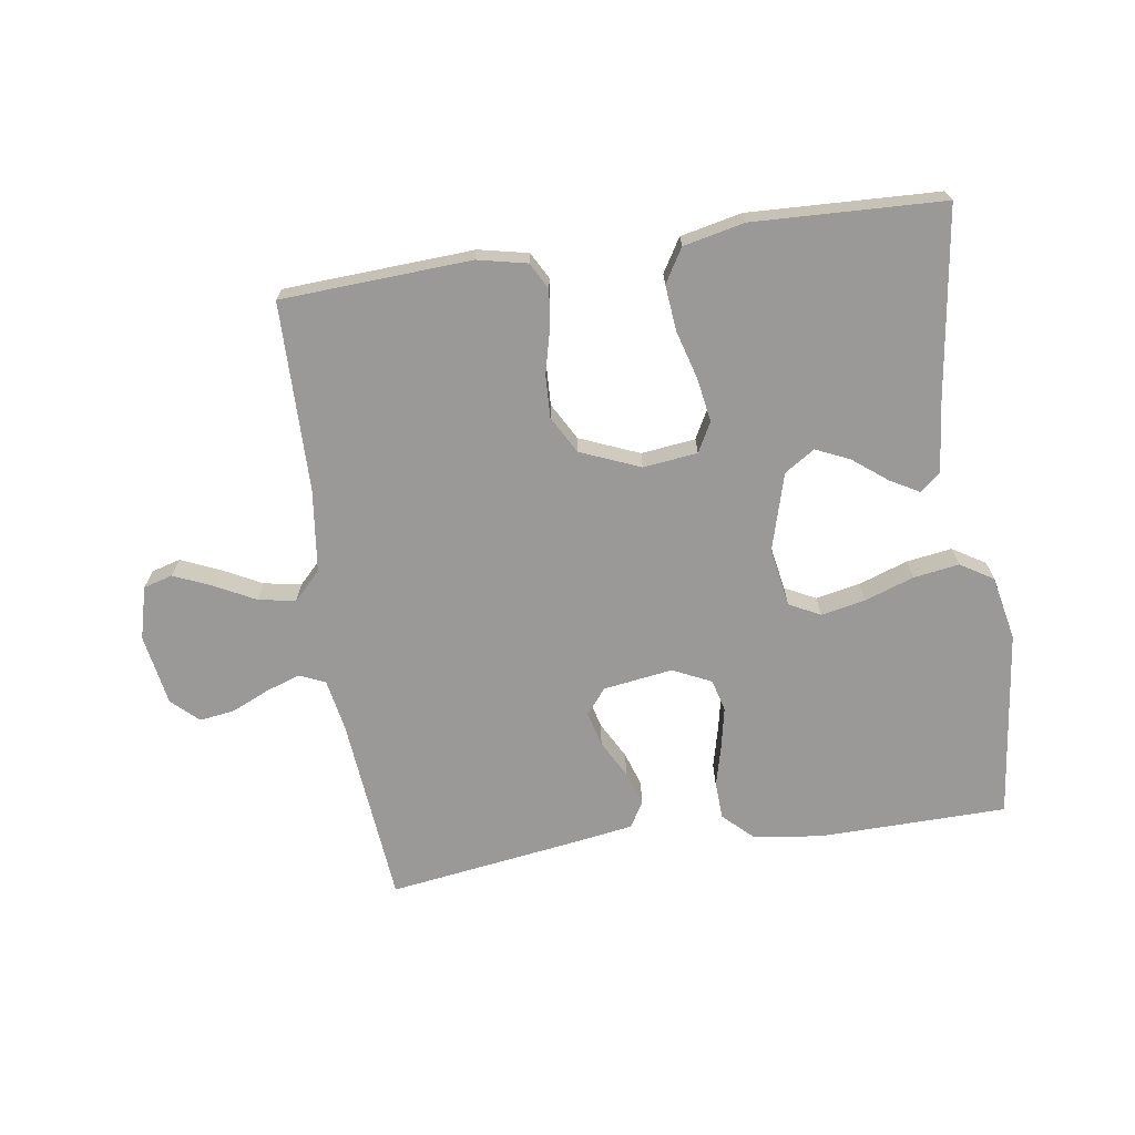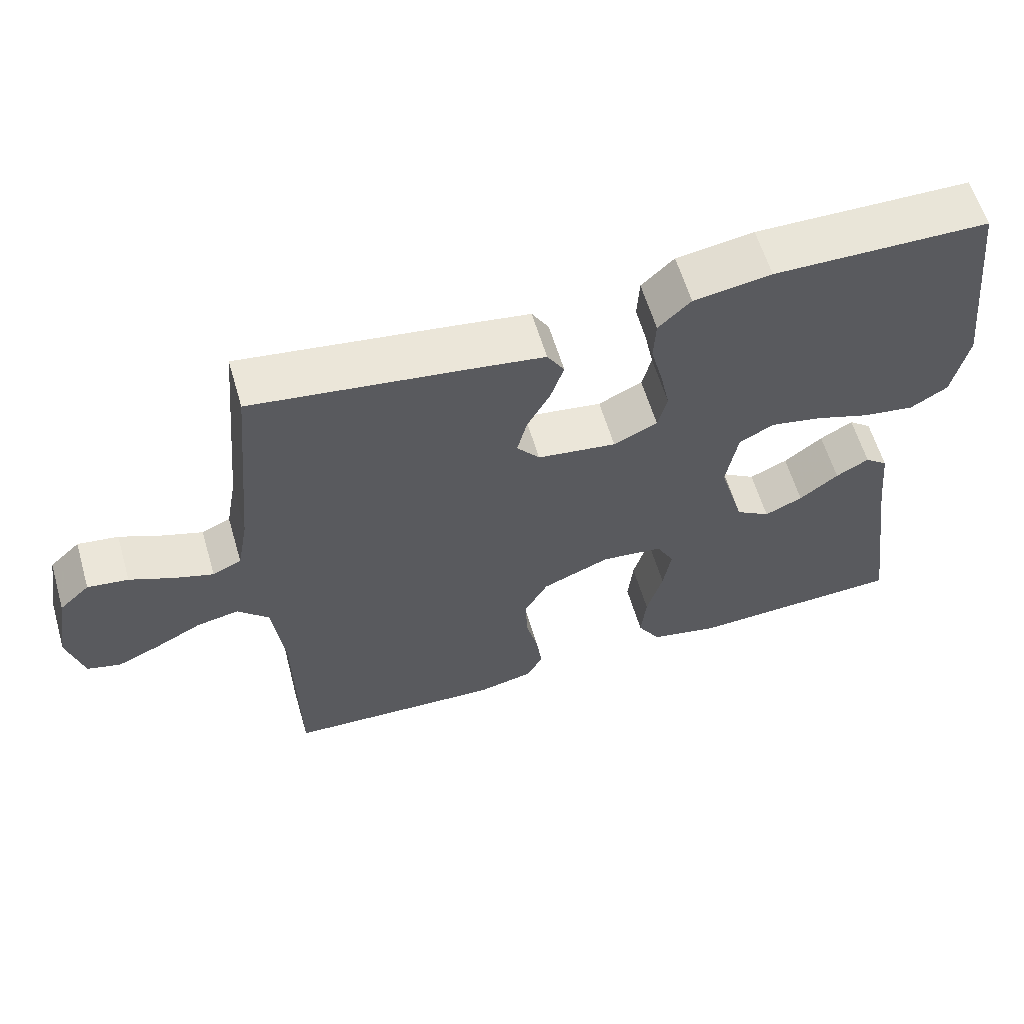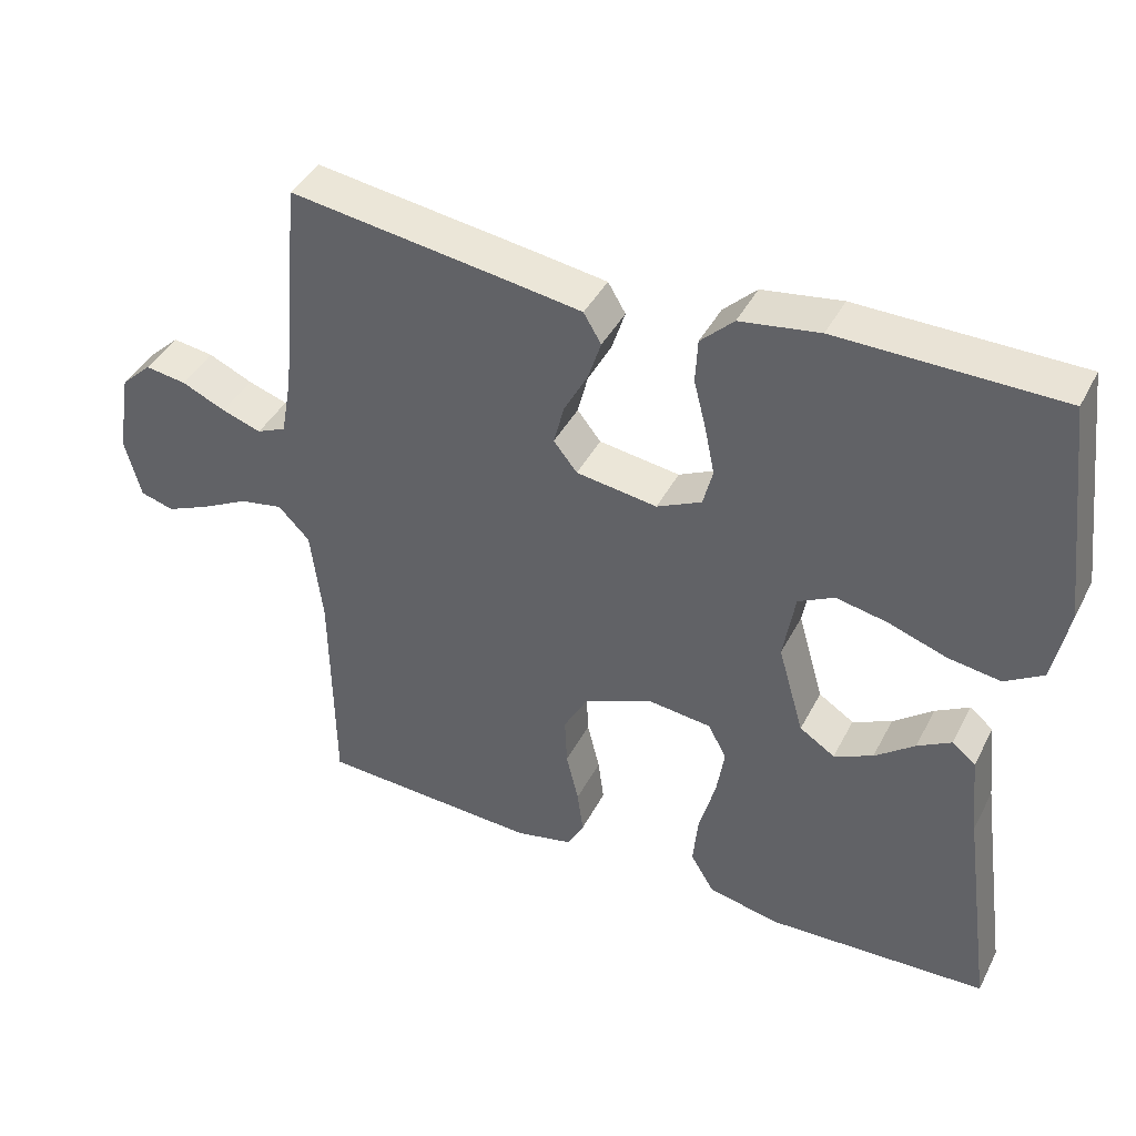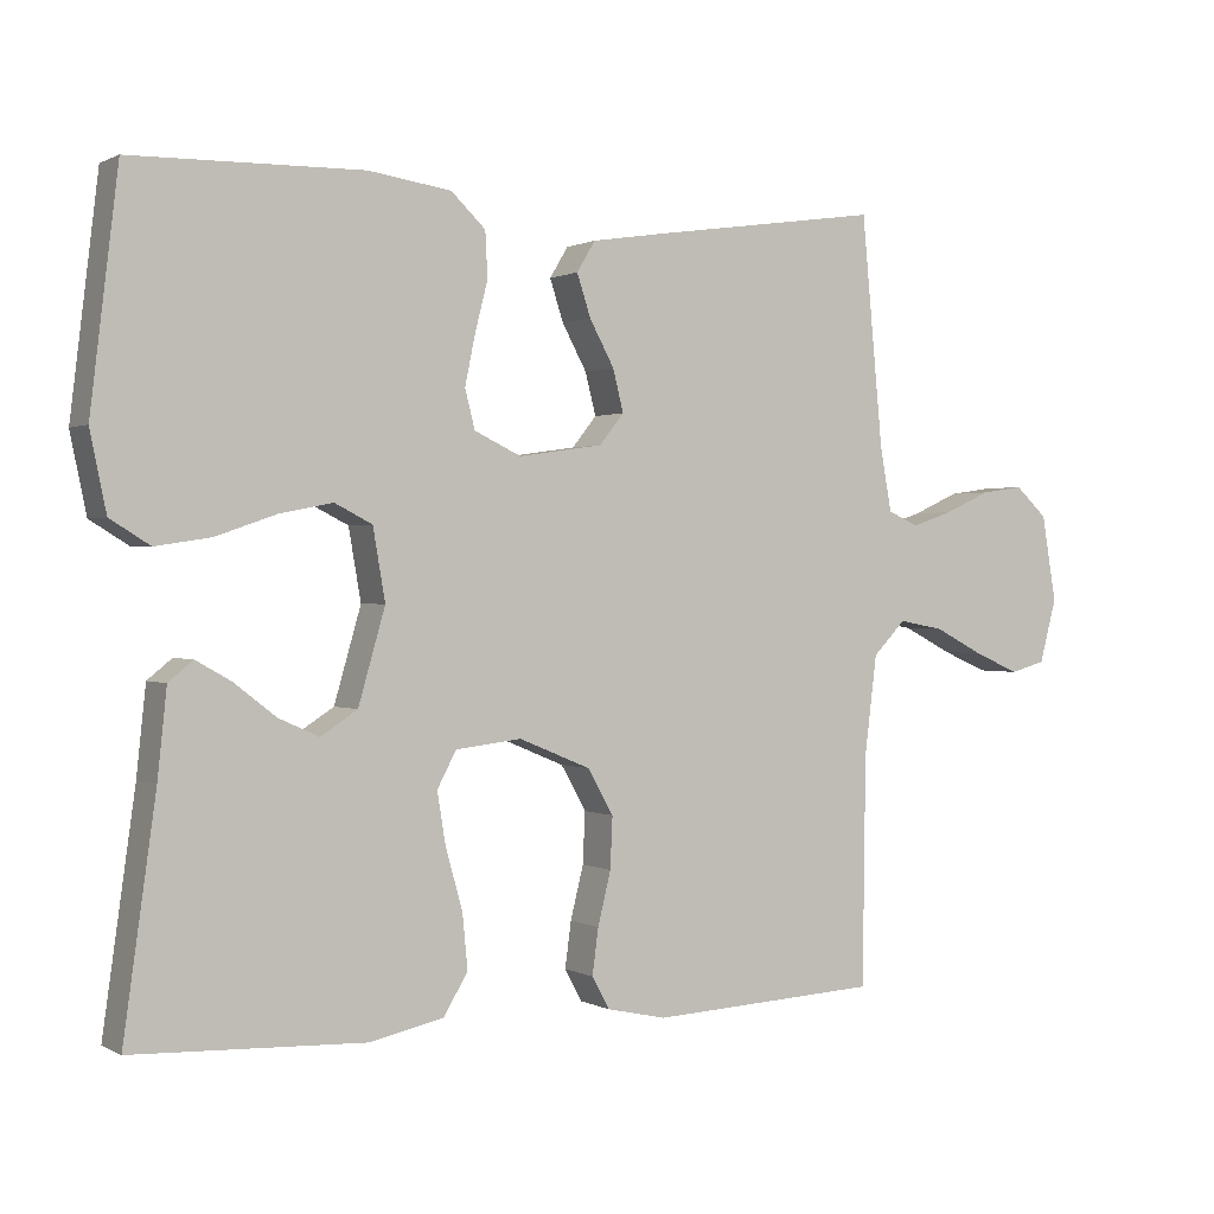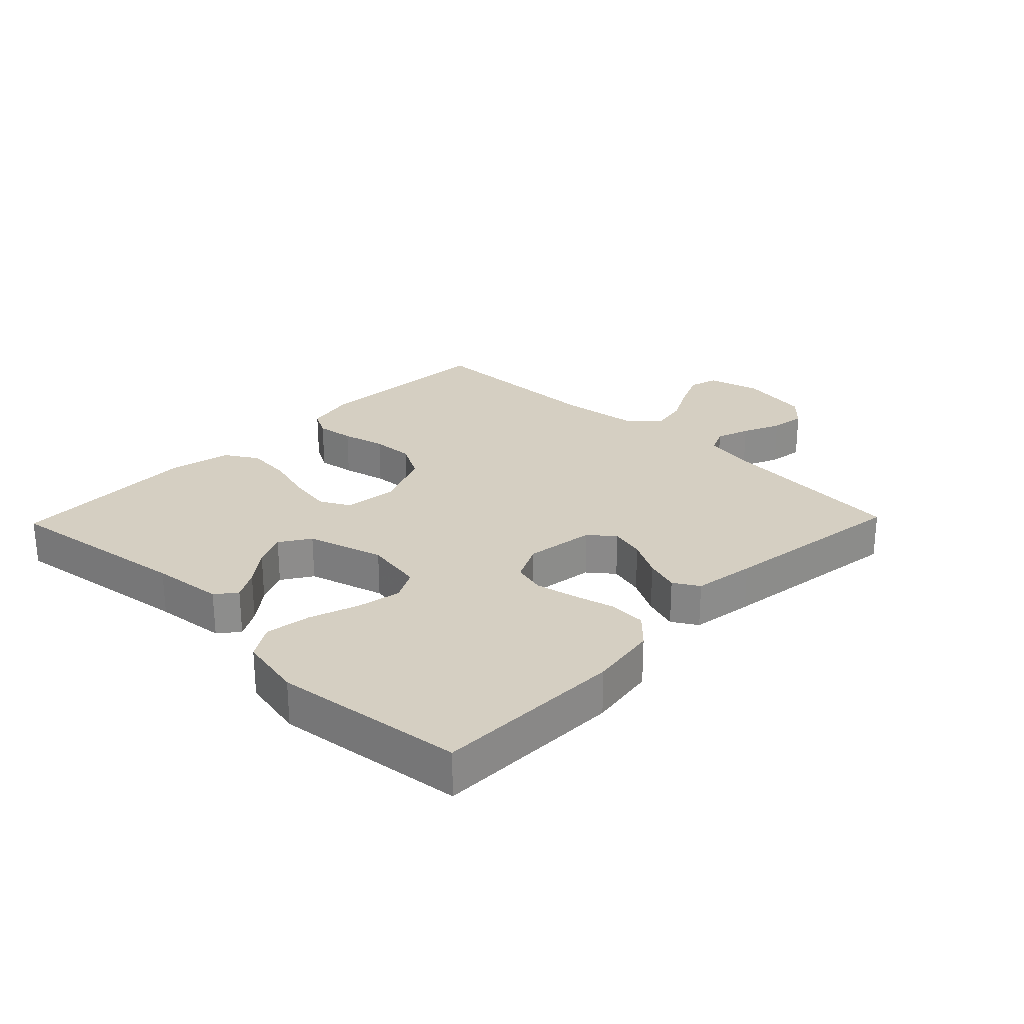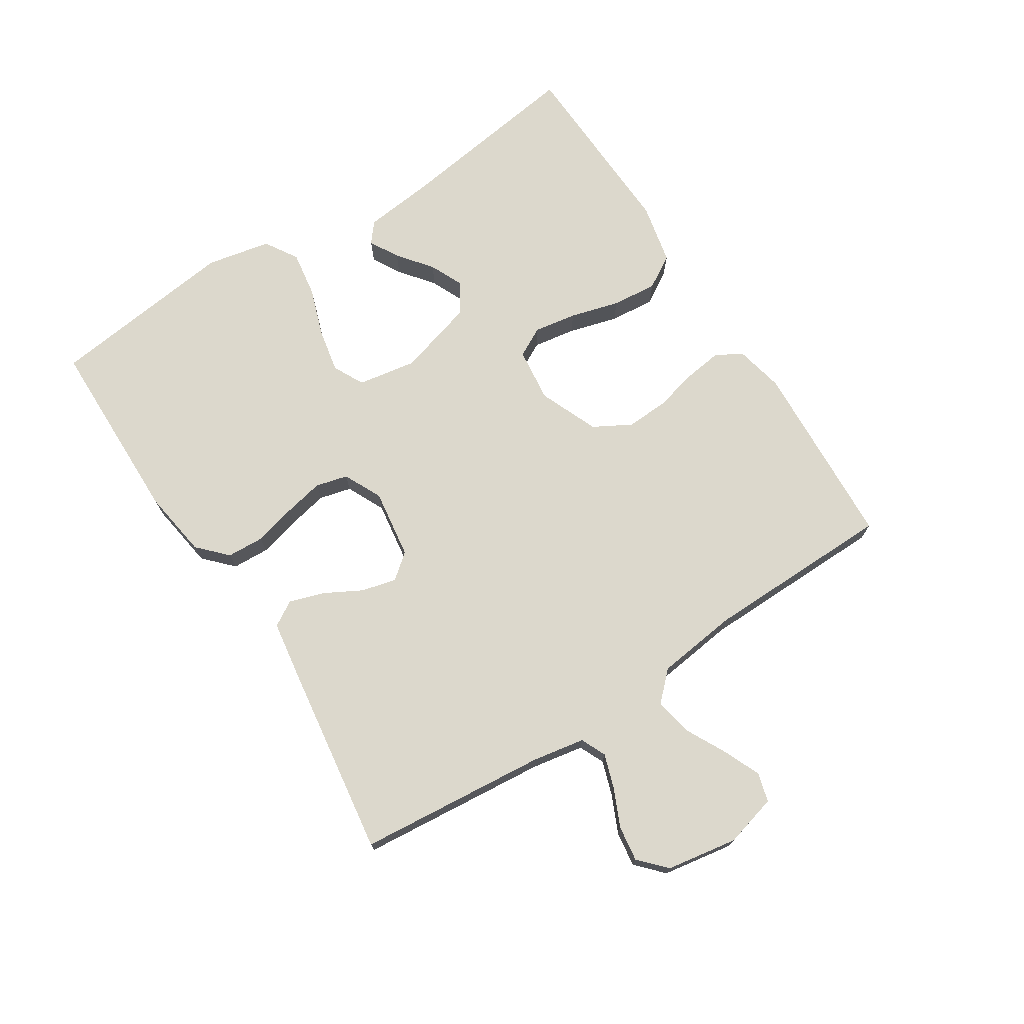
<metadata>
{"format":"obj","ext":"obj","renderer":"f3d","projection":"perspective","resolution":1024,"background":"white","views":[{"elev":-69.1,"azim":-171.5,"up":"+Y"},{"elev":60.5,"azim":163.6,"up":"+Z"},{"elev":41.3,"azim":-154.5,"up":"+Z"},{"elev":0.7,"azim":-29.3,"up":"+Z"},{"elev":25.9,"azim":-46.0,"up":"+Y"},{"elev":72.7,"azim":57.2,"up":"+Y"}]}
</metadata>
<code>
v 0.5 0.07 -0.5
v 0.2 0.07 -0.516
v 0.122 0.07 -0.499
v 0.099 0.07 -0.457
v 0.107 0.07 -0.397
v 0.124 0.07 -0.328
v 0.127 0.07 -0.261
v 0.094 0.07 -0.202
v 0 0.07 -0.163
v -0.086 0.07 -0.173
v -0.111 0.07 -0.22
v -0.1 0.07 -0.288
v -0.078 0.07 -0.366
v -0.071 0.07 -0.438
v -0.103 0.07 -0.491
v -0.2 0.07 -0.512
v -0.5 0.07 -0.5
v -0.458 0.07 -0.2
v -0.446 0.07 -0.087
v -0.414 0.07 -0.061
v -0.368 0.07 -0.087
v -0.314 0.07 -0.129
v -0.261 0.07 -0.153
v -0.213 0.07 -0.122
v -0.178 0.07 0
v -0.194 0.07 0.093
v -0.243 0.07 0.118
v -0.313 0.07 0.104
v -0.391 0.07 0.077
v -0.463 0.07 0.066
v -0.515 0.07 0.098
v -0.536 0.07 0.2
v -0.5 0.07 0.5
v -0.2 0.07 0.505
v -0.092 0.07 0.489
v -0.047 0.07 0.446
v -0.044 0.07 0.387
v -0.061 0.07 0.32
v -0.074 0.07 0.257
v -0.061 0.07 0.206
v 0 0.07 0.177
v 0.11 0.07 0.193
v 0.142 0.07 0.233
v 0.128 0.07 0.288
v 0.096 0.07 0.347
v 0.078 0.07 0.402
v 0.102 0.07 0.442
v 0.2 0.07 0.457
v 0.5 0.07 0.5
v 0.528 0.07 0.2
v 0.543 0.07 0.117
v 0.583 0.07 0.099
v 0.637 0.07 0.117
v 0.697 0.07 0.144
v 0.753 0.07 0.152
v 0.795 0.07 0.113
v 0.814 0.07 0
v 0.792 0.07 -0.083
v 0.746 0.07 -0.096
v 0.686 0.07 -0.07
v 0.622 0.07 -0.037
v 0.563 0.07 -0.026
v 0.52 0.07 -0.07
v 0.504 0.07 -0.2
v 0.5 0 -0.5
v 0.2 0 -0.516
v 0.122 0 -0.499
v 0.099 0 -0.457
v 0.107 0 -0.397
v 0.124 0 -0.328
v 0.127 0 -0.261
v 0.094 0 -0.202
v 0 0 -0.163
v -0.086 0 -0.173
v -0.111 0 -0.22
v -0.1 0 -0.288
v -0.078 0 -0.366
v -0.071 0 -0.438
v -0.103 0 -0.491
v -0.2 0 -0.512
v -0.5 0 -0.5
v -0.458 0 -0.2
v -0.446 0 -0.087
v -0.414 0 -0.061
v -0.368 0 -0.087
v -0.314 0 -0.129
v -0.261 0 -0.153
v -0.213 0 -0.122
v -0.178 0 0
v -0.194 0 0.093
v -0.243 0 0.118
v -0.313 0 0.104
v -0.391 0 0.077
v -0.463 0 0.066
v -0.515 0 0.098
v -0.536 0 0.2
v -0.5 0 0.5
v -0.2 0 0.505
v -0.092 0 0.489
v -0.047 0 0.446
v -0.044 0 0.387
v -0.061 0 0.32
v -0.074 0 0.257
v -0.061 0 0.206
v 0 0 0.177
v 0.11 0 0.193
v 0.142 0 0.233
v 0.128 0 0.288
v 0.096 0 0.347
v 0.078 0 0.402
v 0.102 0 0.442
v 0.2 0 0.457
v 0.5 0 0.5
v 0.528 0 0.2
v 0.543 0 0.117
v 0.583 0 0.099
v 0.637 0 0.117
v 0.697 0 0.144
v 0.753 0 0.152
v 0.795 0 0.113
v 0.814 0 0
v 0.792 0 -0.083
v 0.746 0 -0.096
v 0.686 0 -0.07
v 0.622 0 -0.037
v 0.563 0 -0.026
v 0.52 0 -0.07
v 0.504 0 -0.2
f 58 59 60 61
f 56 57 58 61
f 56 61 62
f 53 54 55 56
f 52 53 56 62
f 51 52 62 63
f 47 48 49 50
f 44 45 46 47
f 43 44 47 50
f 42 43 50 51
f 35 36 37 38
f 35 38 39
f 34 35 39
f 33 34 39 40
f 31 32 33 40
f 28 29 30 31
f 27 28 31 40
f 19 20 21 22
f 18 19 22 23
f 17 18 23
f 16 17 23 24
f 12 13 14 15
f 11 12 15 16
f 3 4 5 6
f 3 6 7
f 64 1 2 3
f 64 3 7
f 63 64 7 8
f 41 42 51 63
f 41 63 8 9
f 26 27 40 41
f 25 26 41 9
f 11 16 24 25
f 10 11 25
f 9 10 25
f 125 124 123 122
f 125 122 121 120
f 126 125 120
f 120 119 118 117
f 126 120 117 116
f 127 126 116 115
f 114 113 112 111
f 111 110 109 108
f 114 111 108 107
f 115 114 107 106
f 102 101 100 99
f 103 102 99
f 103 99 98
f 104 103 98 97
f 104 97 96 95
f 95 94 93 92
f 104 95 92 91
f 86 85 84 83
f 87 86 83 82
f 87 82 81
f 88 87 81 80
f 79 78 77 76
f 80 79 76 75
f 70 69 68 67
f 71 70 67
f 67 66 65 128
f 71 67 128
f 72 71 128 127
f 127 115 106 105
f 73 72 127 105
f 105 104 91 90
f 73 105 90 89
f 89 88 80 75
f 89 75 74
f 89 74 73
f 1 65 66 2
f 2 66 67 3
f 3 67 68 4
f 4 68 69 5
f 5 69 70 6
f 6 70 71 7
f 7 71 72 8
f 8 72 73 9
f 9 73 74 10
f 10 74 75 11
f 11 75 76 12
f 12 76 77 13
f 13 77 78 14
f 14 78 79 15
f 15 79 80 16
f 16 80 81 17
f 17 81 82 18
f 18 82 83 19
f 19 83 84 20
f 20 84 85 21
f 21 85 86 22
f 22 86 87 23
f 23 87 88 24
f 24 88 89 25
f 25 89 90 26
f 26 90 91 27
f 27 91 92 28
f 28 92 93 29
f 29 93 94 30
f 30 94 95 31
f 31 95 96 32
f 32 96 97 33
f 33 97 98 34
f 34 98 99 35
f 35 99 100 36
f 36 100 101 37
f 37 101 102 38
f 38 102 103 39
f 39 103 104 40
f 40 104 105 41
f 41 105 106 42
f 42 106 107 43
f 43 107 108 44
f 44 108 109 45
f 45 109 110 46
f 46 110 111 47
f 47 111 112 48
f 48 112 113 49
f 49 113 114 50
f 50 114 115 51
f 51 115 116 52
f 52 116 117 53
f 53 117 118 54
f 54 118 119 55
f 55 119 120 56
f 56 120 121 57
f 57 121 122 58
f 58 122 123 59
f 59 123 124 60
f 60 124 125 61
f 61 125 126 62
f 62 126 127 63
f 63 127 128 64
f 64 128 65 1

</code>
